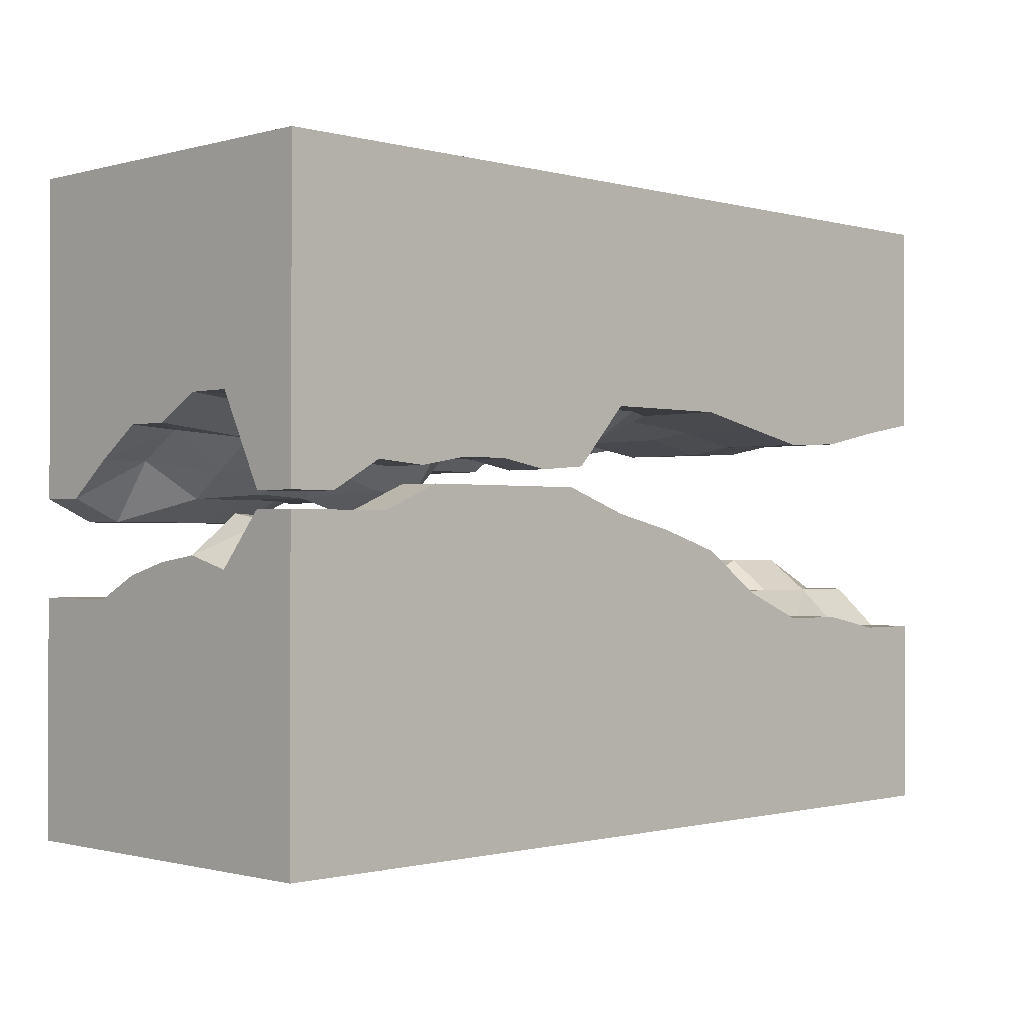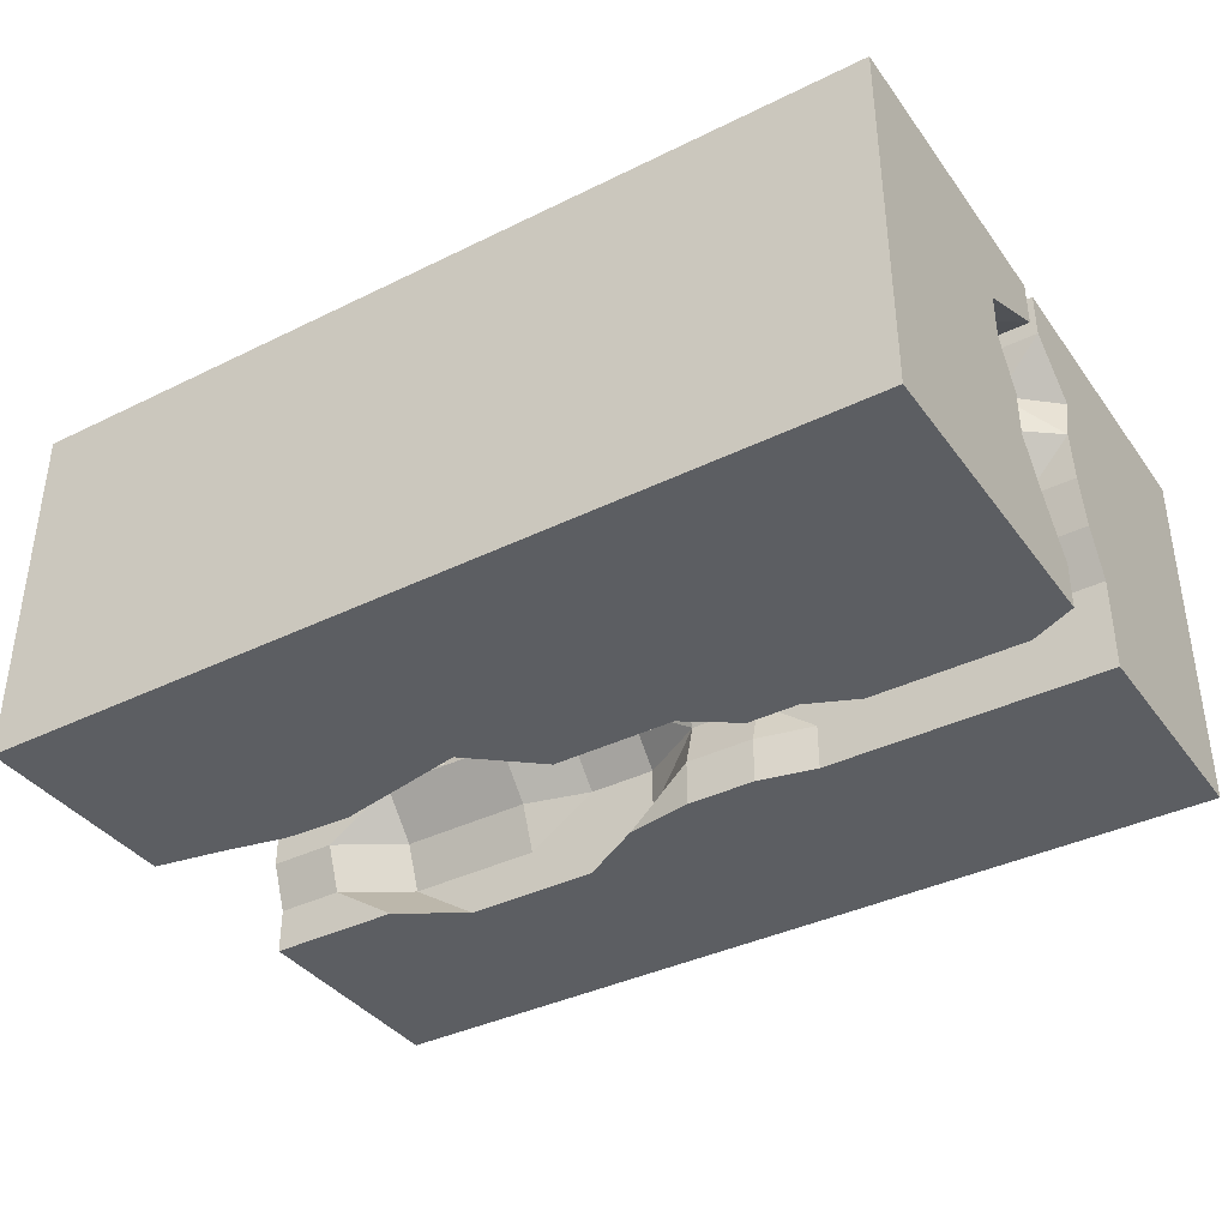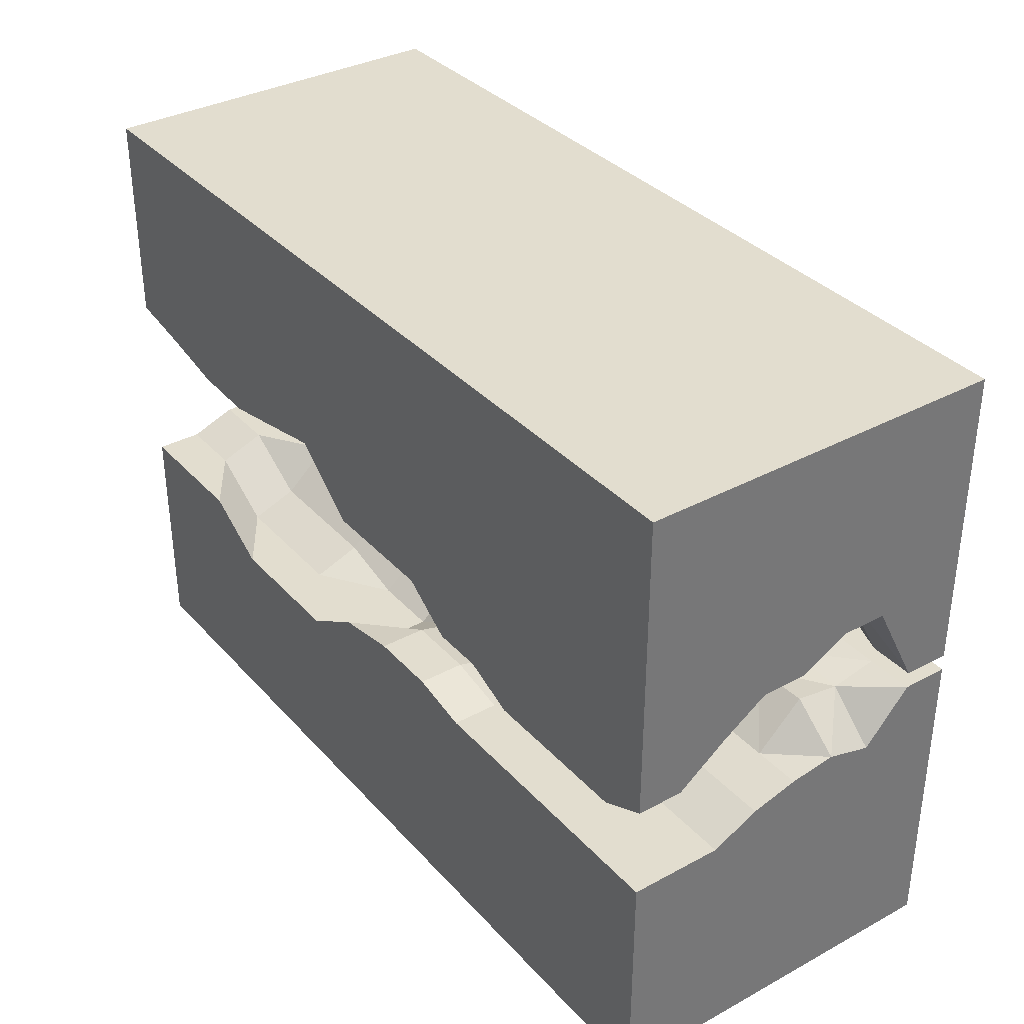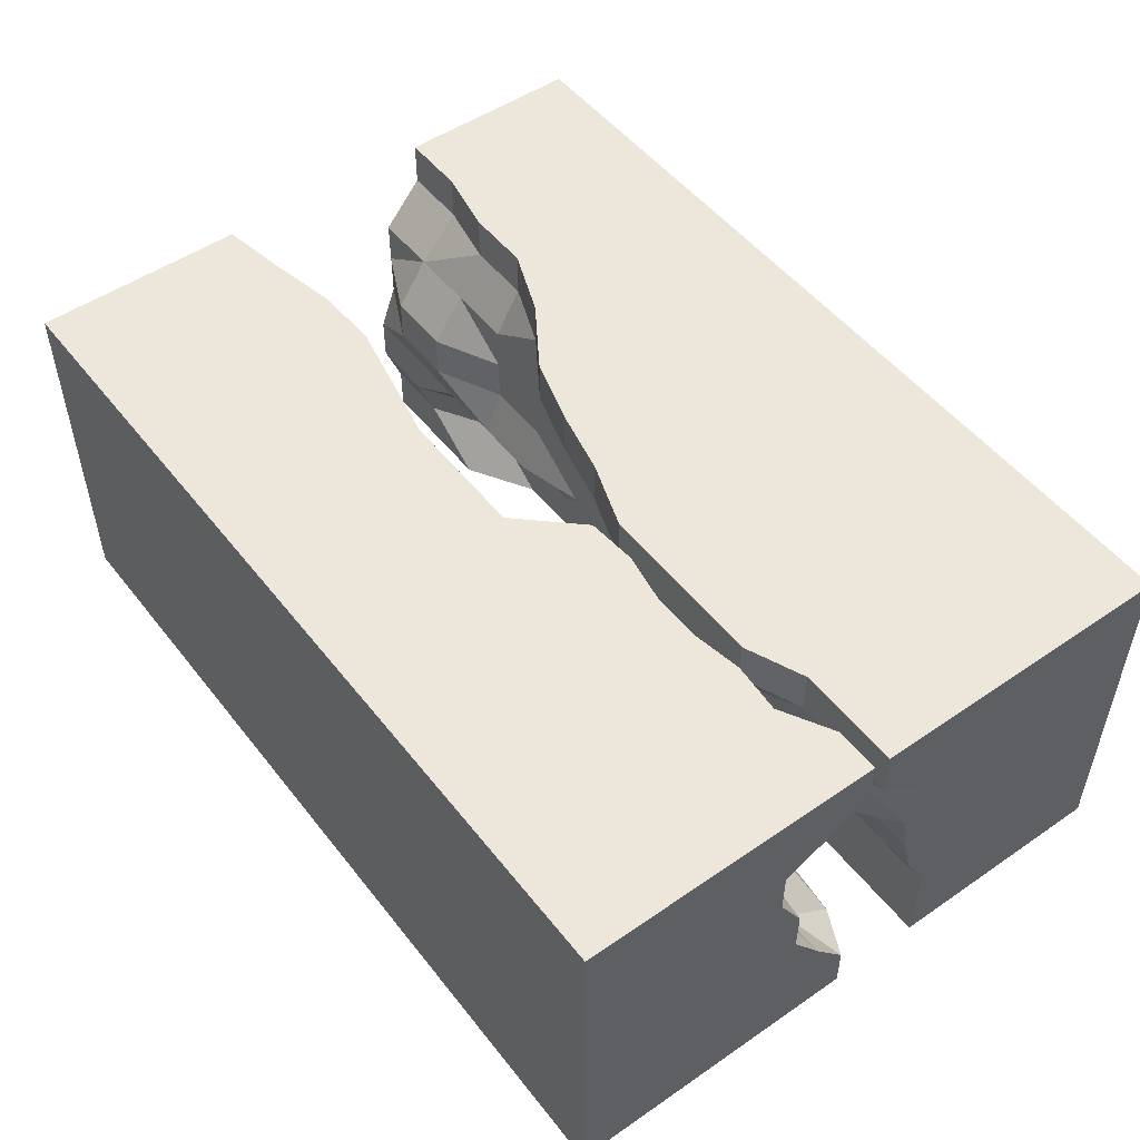
<metadata>
{"format":"obj","ext":"obj","renderer":"f3d","projection":"perspective","resolution":1024,"background":"white","views":[{"elev":-0.9,"azim":135.1,"up":"+Z"},{"elev":-38.0,"azim":32.0,"up":"+Y"},{"elev":35.0,"azim":54.3,"up":"+Z"},{"elev":51.0,"azim":53.2,"up":"+Y"}]}
</metadata>
<code>
v 1.32e+04 7879 54.5
v 1.32e+04 11.19 -4.106
v 1.32e+04 7879 6600
v 1.32e+04 11.19 6600
v -5850 7879 1959
v -5850 11.19 1959
v -5850 7879 6600
v -5850 11.19 6600
v 0 11.19 1647
v 1.32e+04 3945 1416
v -5850 3945 1959
v 0 7879 1647
v 0 3945 1499
v -2925 11.19 1401
v 1.32e+04 1978 752.3
v -5850 1978 1959
v 2925 7879 1959
v 2925 11.19 752.3
v 1.32e+04 5912 1959
v -5850 5912 1959
v -2925 7879 1401
v 2925 3945 1010
v -2925 3945 1253
v 0 1978 1647
v 0 5912 1647
v -2925 5912 1401
v -2925 1978 2056
v 2925 1978 752.3
v 2925 5912 1393
v -4387 11.19 1704
v 1.32e+04 994.6 -4.106
v -5850 994.6 1959
v 4387 7879 1959
v 1462 11.19 1959
v 1.32e+04 4928 1959
v -5850 4928 1959
v -1462 7879 1344
v 4387 3945 1010
v -1462 3945 1196
v 0 994.6 1647
v 0 4928 1499
v -1462 11.19 1344
v 1.32e+04 2961 1416
v -5850 2961 1959
v 1462 7879 1959
v 4387 11.19 752.3
v 1.32e+04 6895 54.5
v -5850 6895 1959
v -4387 7879 1704
v 1462 3945 1959
v -4387 3945 1704
v 0 2961 1499
v 0 6895 1647
v -1462 5912 1344
v -4387 5912 1704
v -2925 4928 1253
v -2925 6895 1401
v -1462 1978 1999
v -4387 1978 1704
v -2925 994.6 2056
v -2925 2961 1401
v 4387 1978 752.3
v 1462 1978 1959
v 2925 994.6 752.3
v 2925 2961 1393
v 4387 5912 1393
v 1462 5912 1959
v 2925 4928 1010
v 2925 6895 1959
v 1462 6895 1959
v 1462 4928 1959
v 4387 4928 1010
v 1462 2961 1959
v 1462 994.6 1959
v 4387 994.6 752.3
v -4387 2961 1704
v -4387 994.6 1704
v -1462 994.6 1999
v -4387 6895 1704
v -4387 4928 1704
v -1462 4928 1196
v -1462 6895 1344
v -1462 2961 1196
v 4387 2961 1393
v 4387 6895 1959
v 5593 7879 665.2
v 6695 7879 577.9
v 7797 7879 770.8
v 8898 7879 770.8
v 1e+04 7879 577.9
v 1.11e+04 7879 665.2
v 1.22e+04 7879 54.5
v 5593 3945 1140
v 6695 3945 94.62
v 7797 3945 213.3
v 8898 3945 593.9
v 1e+04 3945 712.5
v 1.11e+04 3945 1190
v 1.22e+04 3945 1308
v 5593 1978 752.3
v 6695 1978 -1.508
v 7797 1978 -1.508
v 8898 1978 -1.508
v 1e+04 2214 -1.508
v 1.11e+04 2214 -1.508
v 1.22e+04 1978 752.3
v 5593 5912 1470
v 6695 5912 1541
v 7797 5912 1612
v 8898 5912 1683
v 1e+04 5912 1753
v 1.11e+04 5912 1824
v 1.22e+04 5912 1895
v 1.22e+04 11.19 -474.1
v 1.11e+04 11.19 -474.1
v 1e+04 11.19 -474.1
v 8898 11.19 -474.1
v 7797 11.19 -4.106
v 6695 11.19 -4.106
v 5593 11.19 752.3
v 5593 4928 1140
v 6695 4928 1258
v 7797 4928 1377
v 8898 4928 1496
v 1e+04 4928 1614
v 1.11e+04 4928 1733
v 1.22e+04 4928 1852
v 5593 994.6 752.3
v 6695 994.6 -4.106
v 7797 994.6 -4.106
v 8898 994.6 -474.1
v 1e+04 1231 -474.1
v 1.11e+04 1231 -474.1
v 1.22e+04 994.6 -474.1
v 5593 2961 1470
v 6695 2961 -376.6
v 7797 2961 -305.8
v 8898 2961 26.99
v 1e+04 2961 97.77
v 1.11e+04 2961 527
v 1.22e+04 2961 1352
v 5593 6895 665.2
v 6695 6895 577.9
v 7797 6895 770.8
v 8898 6895 770.8
v 1e+04 6895 577.9
v 1.11e+04 6895 665.2
v 1.22e+04 6895 54.5
v 1.321e+04 7877 -7010
v 1.321e+04 12.92 -7010
v 1.321e+04 7877 -296.3
v 1.321e+04 12.92 -2029
v -5849 7877 -7010
v -5849 12.92 -7010
v -5849 7877 -2908
v -5849 12.92 -2029
v -5849 3945 -2029
v 1.321e+04 3945 -1280
v 0 7877 -2029
v 0 12.92 -2906
v 0 3945 -2029
v -5849 5911 -2029
v 1.321e+04 1979 -2029
v -2925 7877 -2617
v 2925 12.92 -2029
v -5849 1979 -1649
v 1.321e+04 5911 -1407
v 2925 7877 -624.3
v -2925 12.92 -2029
v -2925 3945 -1311
v 2925 3945 -2029
v 0 1979 -2527
v 0 5911 -2029
v 2925 5911 -1068
v 2925 1979 -2906
v -2925 1979 -2527
v -2925 5911 -2029
v -5849 6894 -2908
v 1.321e+04 995.9 -2029
v -4387 7877 -2908
v 4387 12.92 -1758
v -5849 2962 -1649
v 1.321e+04 4928 -1142
v 1462 7877 -1068
v -1462 12.92 -2906
v -4387 3945 -1311
v 1462 3945 -2029
v 0 995.9 -2906
v 0 4928 -2029
v -5849 4928 -2029
v 1.321e+04 2962 -1544
v -1462 7877 -2617
v 1462 12.92 -2906
v -5849 995.9 -2029
v 1.321e+04 6894 -296.3
v 4387 7877 -296.3
v -4387 12.92 -2029
v -1462 3945 -2029
v 4387 3945 -1280
v 0 2962 -1649
v 0 6894 -2029
v 1462 5911 -2029
v 4387 5911 -1068
v 2925 4928 -2029
v 2925 6894 -624.3
v 1462 1979 -2906
v 4387 1979 -2029
v 2925 995.9 -2906
v 2925 2962 -2029
v -4387 1979 -1649
v -1462 1979 -2527
v -2925 995.9 -2906
v -2925 2962 -1649
v -4387 5911 -2029
v -1462 5911 -2029
v -2925 4928 -1311
v -2925 6894 -2617
v -1462 6894 -2617
v -1462 4928 -2029
v -4387 4928 -1311
v -1462 2962 -1649
v -1462 995.9 -2906
v -4387 995.9 -2029
v 4387 2962 -1544
v 4387 995.9 -1758
v 1462 995.9 -2906
v 4387 6894 -296.3
v 4387 4928 -1764
v 1462 4928 -2029
v 1462 6894 -1068
v 1462 2962 -2029
v -4387 2962 -1649
v -4387 6894 -2908
v 5881 12.92 -1758
v 7142 12.92 -2029
v 8403 12.92 -2029
v 9664 12.92 -2029
v 1.092e+04 12.92 -2029
v 1.219e+04 12.92 -2029
v 1.219e+04 7877 -296.3
v 1.092e+04 7877 -296.3
v 9664 7877 231.1
v 8403 7877 231.1
v 7142 7877 231.1
v 5881 7877 231.1
v 1.219e+04 3945 -1280
v 1.092e+04 3945 -1280
v 9664 3945 -1280
v 8403 3945 -1280
v 7142 3945 -1280
v 5881 3945 -1280
v 1.219e+04 5911 -488.6
v 1.092e+04 5911 -424.1
v 9664 5911 -426.9
v 8403 5911 -431.3
v 7142 5911 -546.5
v 5881 5911 -816.8
v 1.219e+04 1979 -2029
v 1.092e+04 1979 -2029
v 9664 1979 -2029
v 8403 1979 -2029
v 7142 1979 -2029
v 5881 1979 -2029
v 1.219e+04 2962 -1544
v 1.092e+04 2962 -1544
v 9664 2962 -1544
v 8403 2962 -1544
v 7142 2962 -1544
v 5881 2962 -1544
v 1.219e+04 995.9 -2029
v 1.092e+04 995.9 -2029
v 9664 995.9 -2029
v 8403 995.9 -2029
v 7142 995.9 -2029
v 5881 995.9 -1758
v 1.219e+04 6894 -296.3
v 1.092e+04 6894 -296.3
v 9664 6894 231.1
v 8403 6894 231.1
v 7142 6894 231.1
v 5881 6894 231.1
v 1.219e+04 4928 -336.2
v 1.092e+04 4928 -408.9
v 9664 4928 -549
v 8403 4928 -690.7
v 7142 4928 -943.1
v 5881 4928 -1351
f 88 86 33
f 3 8 4
f 11 44 8
f 4 34 120
f 35 19 3
f 92 47 148
f 141 10 43
f 39 52 83
f 37 53 82
f 54 41 81
f 80 26 56
f 49 57 79
f 58 40 78
f 59 60 77
f 51 61 76
f 106 31 134
f 63 64 74
f 50 65 73
f 113 35 127
f 71 29 68
f 45 69 70
f 67 69 29
f 53 67 25
f 12 70 53
f 71 22 50
f 41 50 13
f 25 71 41
f 127 10 99
f 68 38 22
f 29 72 68
f 63 65 28
f 24 73 63
f 13 73 52
f 74 18 34
f 40 34 9
f 24 74 40
f 134 2 114
f 64 46 18
f 28 75 64
f 59 61 27
f 44 59 16
f 11 76 44
f 77 14 30
f 32 30 6
f 16 77 32
f 42 40 9
f 14 78 42
f 27 78 60
f 79 26 55
f 48 55 20
f 5 79 48
f 80 23 51
f 36 51 11
f 20 80 36
f 81 13 39
f 56 39 23
f 56 54 81
f 82 25 54
f 57 54 26
f 21 82 57
f 83 24 58
f 61 58 27
f 23 83 61
f 141 15 106
f 65 62 28
f 22 84 65
f 113 47 19
f 69 66 29
f 17 85 69
f 66 142 107
f 142 108 107
f 108 144 109
f 109 145 110
f 145 111 110
f 111 147 112
f 147 113 112
f 84 100 62
f 100 136 101
f 101 137 102
f 102 138 103
f 138 104 103
f 139 105 104
f 140 106 105
f 46 128 120
f 128 119 120
f 119 130 118
f 118 131 117
f 131 116 117
f 116 133 115
f 115 134 114
f 72 93 38
f 93 122 94
f 122 95 94
f 123 96 95
f 124 97 96
f 125 98 97
f 126 99 98
f 66 121 72
f 107 122 121
f 108 123 122
f 109 124 123
f 110 125 124
f 111 126 125
f 112 127 126
f 62 128 75
f 128 101 129
f 101 130 129
f 130 103 131
f 103 132 131
f 104 133 132
f 105 134 133
f 84 93 135
f 135 94 136
f 94 137 136
f 95 138 137
f 96 139 138
f 97 140 139
f 98 141 140
f 33 142 85
f 86 143 142
f 87 144 143
f 88 145 144
f 89 146 145
f 90 147 146
f 91 148 147
f 3 1 91
f 1 92 91
f 91 90 89
f 5 7 49
f 7 3 33
f 49 7 45
f 37 21 12
f 21 49 12
f 45 7 17
f 3 91 89
f 88 87 86
f 3 89 33
f 89 88 33
f 45 12 49
f 33 17 7
f 3 7 8
f 6 8 32
f 8 7 11
f 32 8 16
f 7 5 48
f 20 36 7
f 36 11 7
f 7 48 20
f 16 8 44
f 8 6 30
f 30 14 9
f 14 42 9
f 9 34 30
f 34 18 46
f 120 119 118
f 34 46 120
f 4 8 34
f 8 30 34
f 114 2 115
f 2 4 120
f 115 2 116
f 117 116 118
f 118 2 120
f 116 2 118
f 4 2 15
f 2 31 15
f 47 1 19
f 1 3 19
f 3 4 35
f 4 15 43
f 43 10 35
f 4 43 35
f 92 1 47
f 141 99 10
f 39 13 52
f 37 12 53
f 54 25 41
f 80 55 26
f 49 21 57
f 58 24 40
f 59 27 60
f 51 23 61
f 106 15 31
f 63 28 64
f 50 22 65
f 113 19 35
f 71 67 29
f 45 17 69
f 67 70 69
f 53 70 67
f 12 45 70
f 71 68 22
f 41 71 50
f 25 67 71
f 127 35 10
f 68 72 38
f 29 66 72
f 63 73 65
f 24 52 73
f 13 50 73
f 74 64 18
f 40 74 34
f 24 63 74
f 134 31 2
f 64 75 46
f 28 62 75
f 59 76 61
f 44 76 59
f 11 51 76
f 77 60 14
f 32 77 30
f 16 59 77
f 42 78 40
f 14 60 78
f 27 58 78
f 79 57 26
f 48 79 55
f 5 49 79
f 80 56 23
f 36 80 51
f 20 55 80
f 81 41 13
f 56 81 39
f 56 26 54
f 82 53 25
f 57 82 54
f 21 37 82
f 83 52 24
f 61 83 58
f 23 39 83
f 141 43 15
f 65 84 62
f 22 38 84
f 113 148 47
f 69 85 66
f 17 33 85
f 66 85 142
f 142 143 108
f 108 143 144
f 109 144 145
f 145 146 111
f 111 146 147
f 147 148 113
f 84 135 100
f 100 135 136
f 101 136 137
f 102 137 138
f 138 139 104
f 139 140 105
f 140 141 106
f 46 75 128
f 128 129 119
f 119 129 130
f 118 130 131
f 131 132 116
f 116 132 133
f 115 133 134
f 72 121 93
f 93 121 122
f 122 123 95
f 123 124 96
f 124 125 97
f 125 126 98
f 126 127 99
f 66 107 121
f 107 108 122
f 108 109 123
f 109 110 124
f 110 111 125
f 111 112 126
f 112 113 127
f 62 100 128
f 128 100 101
f 101 102 130
f 130 102 103
f 103 104 132
f 104 105 133
f 105 106 134
f 84 38 93
f 135 93 94
f 94 95 137
f 95 96 138
f 96 97 139
f 97 98 140
f 98 99 141
f 33 86 142
f 86 87 143
f 87 88 144
f 88 89 145
f 89 90 146
f 90 91 147
f 91 92 148
f 196 244 241
f 180 178 233
f 154 157 178
f 150 235 193
f 149 167 163
f 153 150 154
f 186 182 232
f 231 161 200
f 184 201 230
f 202 189 229
f 228 174 204
f 196 205 227
f 206 188 226
f 207 208 225
f 224 171 209
f 210 194 223
f 211 212 222
f 221 170 213
f 214 190 220
f 219 177 216
f 192 217 218
f 218 177 215
f 201 215 173
f 159 218 201
f 219 170 198
f 189 198 161
f 173 219 189
f 220 157 186
f 216 186 170
f 177 220 216
f 221 176 211
f 200 211 172
f 161 221 200
f 185 212 169
f 188 185 160
f 172 222 188
f 223 156 197
f 169 223 197
f 176 223 212
f 207 209 175
f 269 207 263
f 251 224 269
f 225 165 181
f 275 181 234
f 263 225 275
f 226 160 193
f 208 193 165
f 175 226 208
f 203 205 174
f 257 227 203
f 245 227 281
f 228 171 199
f 287 199 251
f 287 203 228
f 229 161 187
f 204 187 171
f 204 202 229
f 202 201 173
f 174 230 202
f 168 230 205
f 231 172 206
f 209 206 175
f 171 231 209
f 232 166 210
f 213 210 176
f 170 232 213
f 233 162 214
f 217 214 177
f 164 233 217
f 183 252 282
f 252 283 282
f 283 254 284
f 284 255 285
f 285 256 286
f 286 257 287
f 183 246 158
f 246 283 247
f 247 284 248
f 248 285 249
f 249 286 250
f 250 287 251
f 151 276 195
f 240 277 276
f 241 278 277
f 242 279 278
f 243 280 279
f 244 281 280
f 195 252 167
f 276 253 252
f 277 254 253
f 254 279 255
f 255 280 256
f 256 281 257
f 163 270 179
f 258 271 270
f 259 272 271
f 260 273 272
f 261 274 273
f 274 263 275
f 179 239 152
f 239 271 238
f 238 272 237
f 237 273 236
f 236 274 235
f 274 234 235
f 158 264 191
f 246 265 264
f 247 266 265
f 248 267 266
f 249 268 267
f 250 269 268
f 191 258 163
f 264 259 258
f 265 260 259
f 266 261 260
f 267 262 261
f 268 263 262
f 151 149 240
f 149 153 192
f 240 149 241
f 153 155 180
f 180 164 192
f 159 184 168
f 153 180 192
f 159 168 241
f 168 196 241
f 192 159 149
f 241 149 159
f 243 242 241
f 196 245 244
f 244 243 241
f 180 155 178
f 154 156 194
f 194 166 182
f 157 190 178
f 190 162 178
f 194 182 157
f 153 154 178
f 154 194 157
f 178 155 153
f 156 154 185
f 154 150 193
f 185 154 160
f 150 152 239
f 238 237 150
f 237 236 150
f 150 239 238
f 169 197 185
f 197 156 185
f 193 160 154
f 235 234 181
f 150 236 235
f 181 165 235
f 165 193 235
f 152 150 179
f 150 149 163
f 179 150 163
f 149 151 167
f 151 195 167
f 167 183 158
f 158 191 167
f 191 163 167
f 153 149 150
f 186 157 182
f 231 187 161
f 184 159 201
f 202 173 189
f 228 203 174
f 196 168 205
f 206 172 188
f 207 175 208
f 224 199 171
f 210 166 194
f 211 176 212
f 221 198 170
f 214 162 190
f 219 215 177
f 192 164 217
f 218 217 177
f 201 218 215
f 159 192 218
f 219 216 170
f 189 219 198
f 173 215 219
f 220 190 157
f 216 220 186
f 177 214 220
f 221 213 176
f 200 221 211
f 161 198 221
f 185 222 212
f 188 222 185
f 172 211 222
f 223 194 156
f 169 212 223
f 176 210 223
f 207 224 209
f 269 224 207
f 251 199 224
f 225 208 165
f 275 225 181
f 263 207 225
f 226 188 160
f 208 226 193
f 175 206 226
f 203 227 205
f 257 281 227
f 245 196 227
f 228 204 171
f 287 228 199
f 287 257 203
f 229 189 161
f 204 229 187
f 204 174 202
f 202 230 201
f 174 205 230
f 168 184 230
f 231 200 172
f 209 231 206
f 171 187 231
f 232 182 166
f 213 232 210
f 170 186 232
f 233 178 162
f 217 233 214
f 164 180 233
f 183 167 252
f 252 253 283
f 283 253 254
f 284 254 255
f 285 255 256
f 286 256 257
f 183 282 246
f 246 282 283
f 247 283 284
f 248 284 285
f 249 285 286
f 250 286 287
f 151 240 276
f 240 241 277
f 241 242 278
f 242 243 279
f 243 244 280
f 244 245 281
f 195 276 252
f 276 277 253
f 277 278 254
f 254 278 279
f 255 279 280
f 256 280 281
f 163 258 270
f 258 259 271
f 259 260 272
f 260 261 273
f 261 262 274
f 274 262 263
f 179 270 239
f 239 270 271
f 238 271 272
f 237 272 273
f 236 273 274
f 274 275 234
f 158 246 264
f 246 247 265
f 247 248 266
f 248 249 267
f 249 250 268
f 250 251 269
f 191 264 258
f 264 265 259
f 265 266 260
f 266 267 261
f 267 268 262
f 268 269 263

</code>
